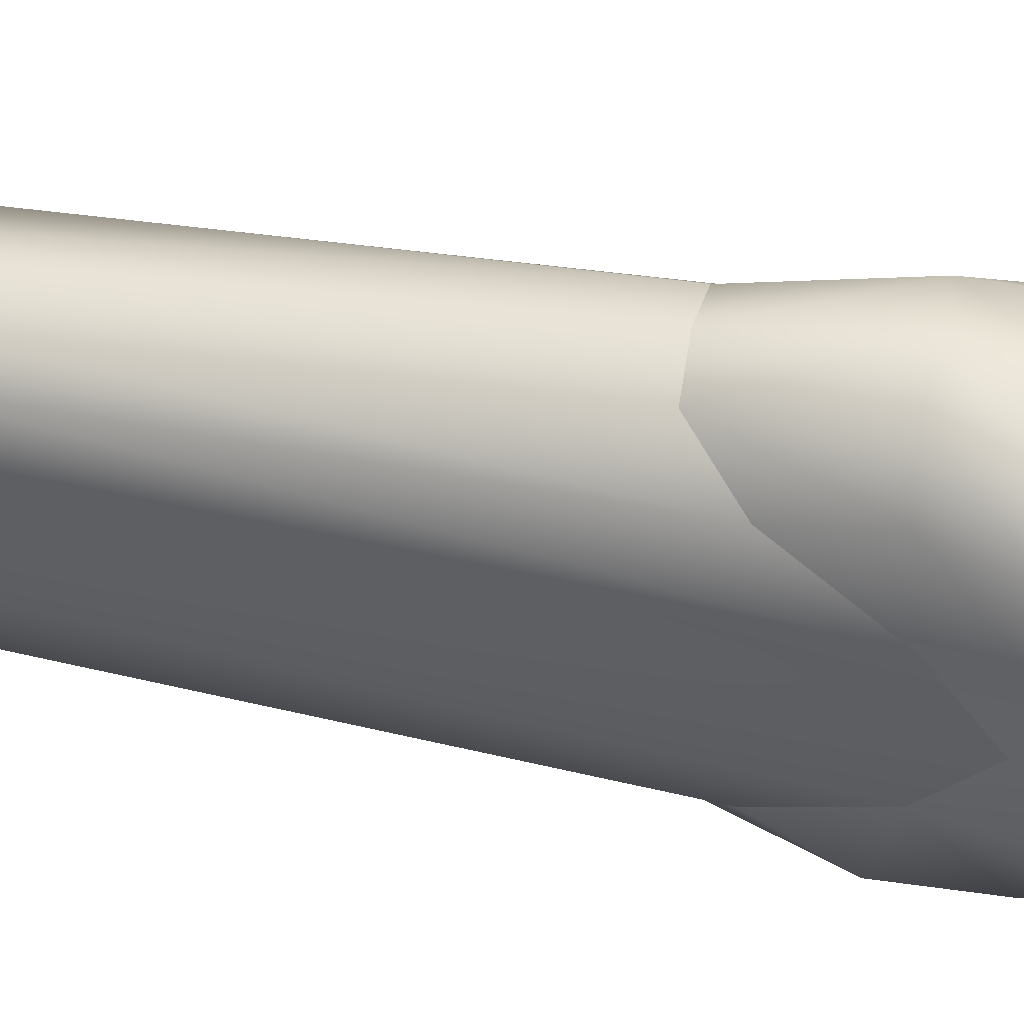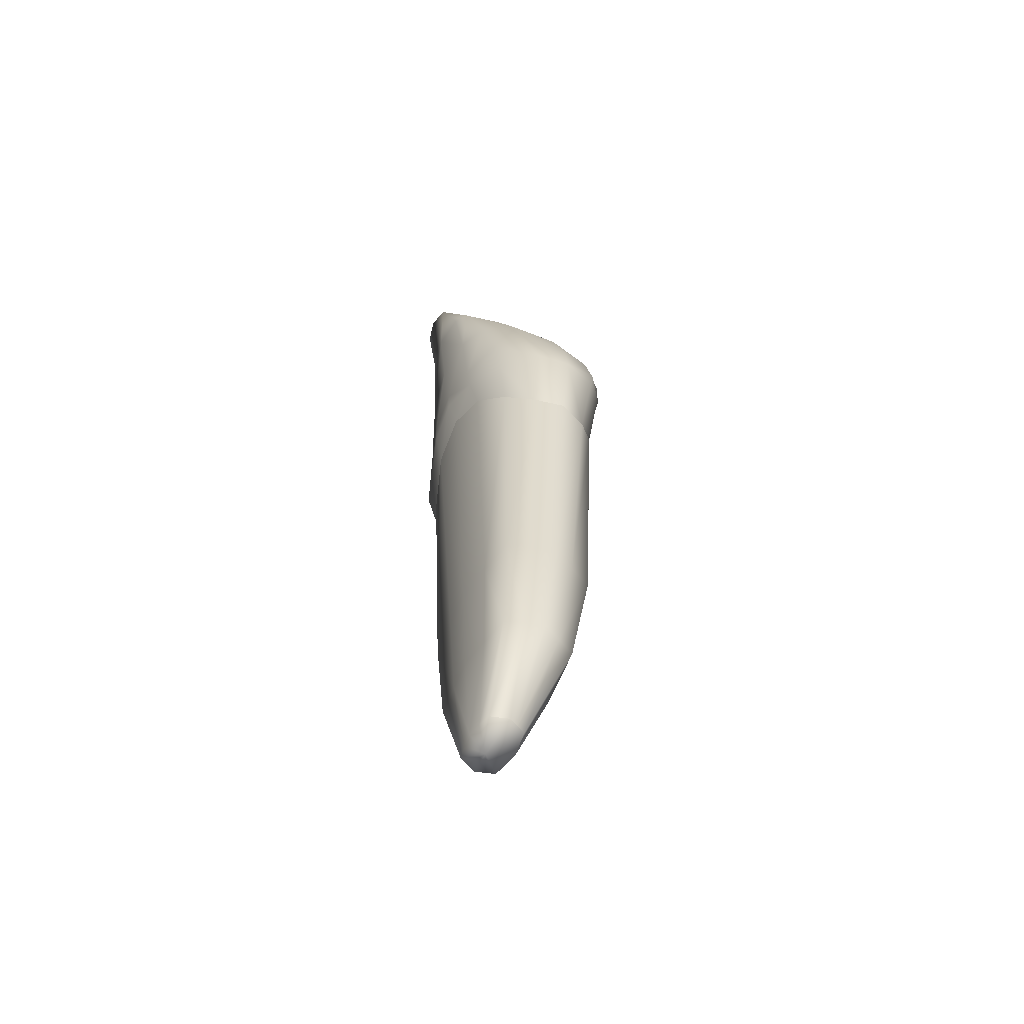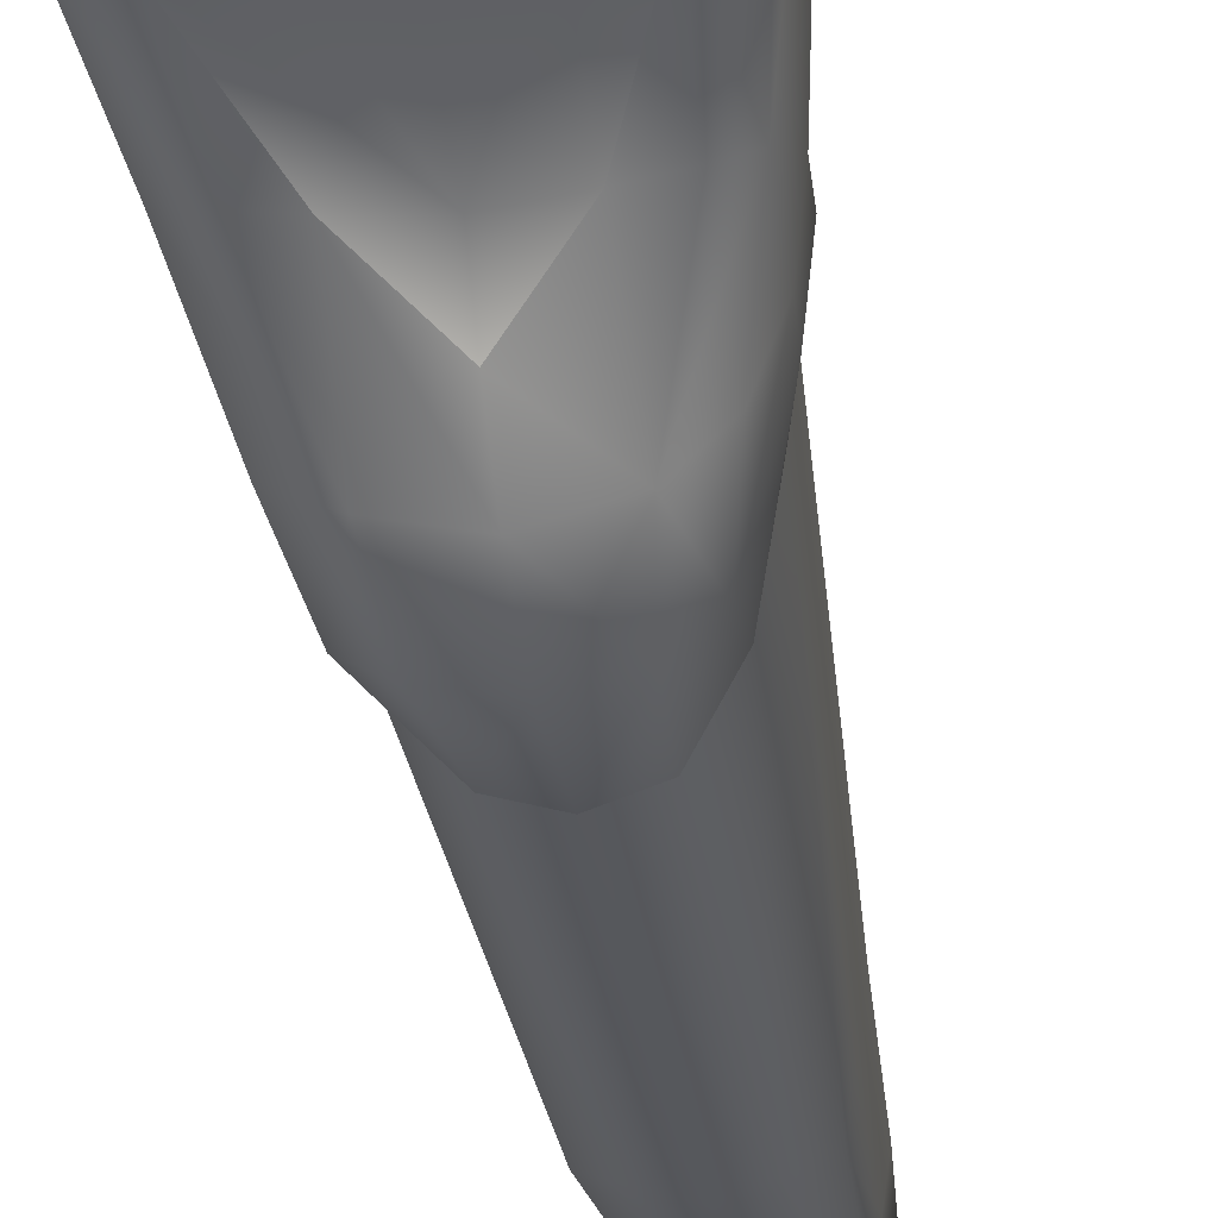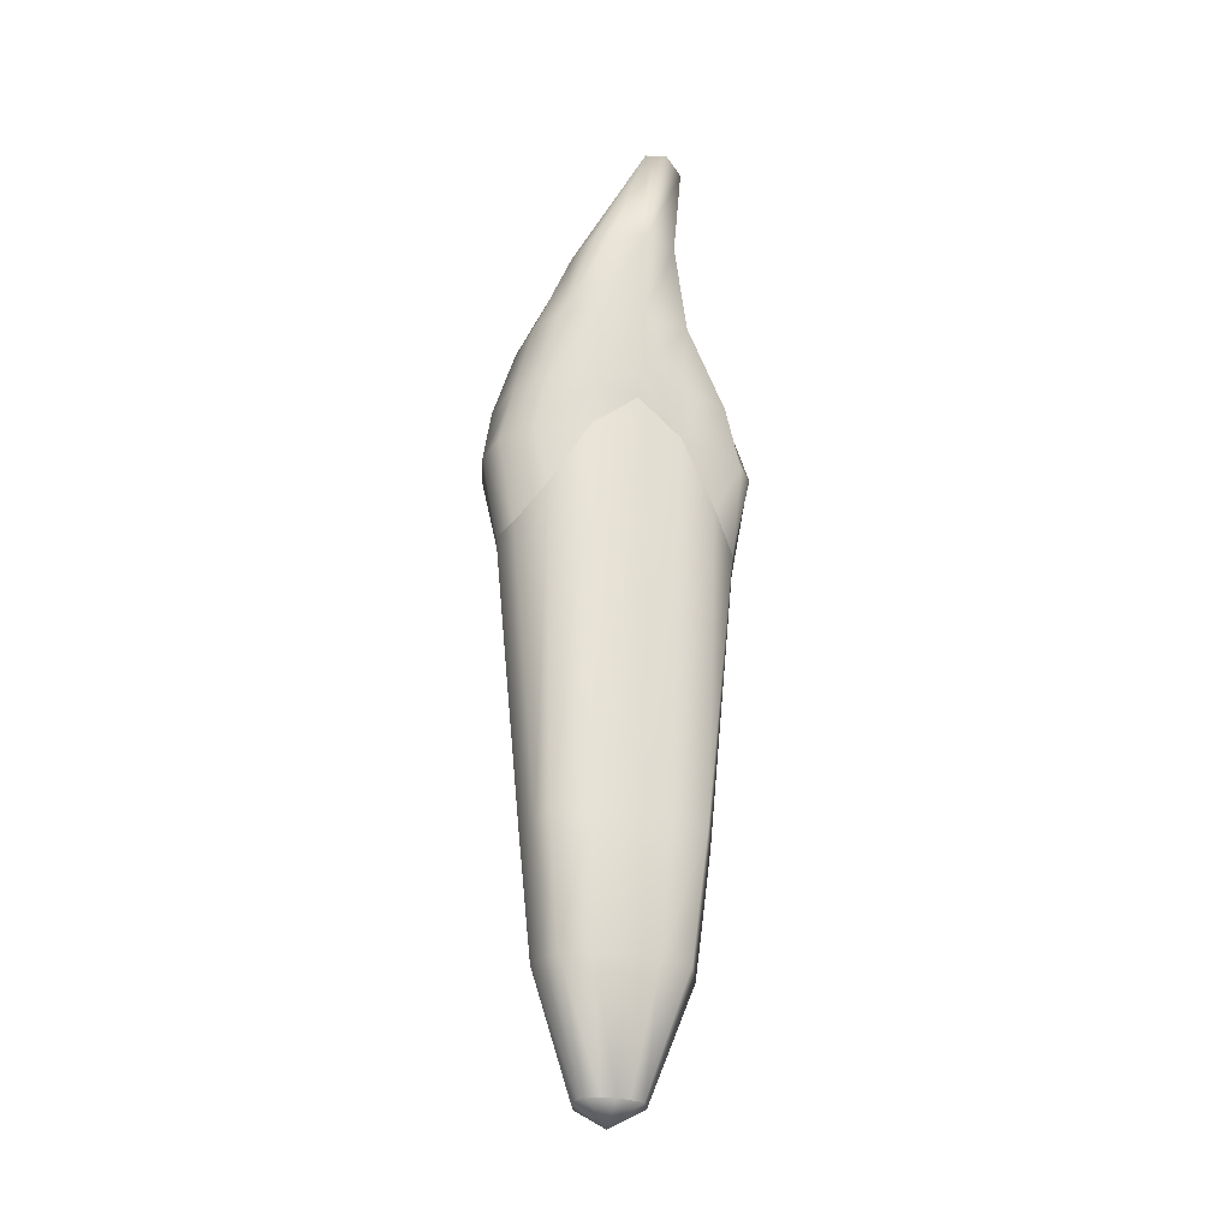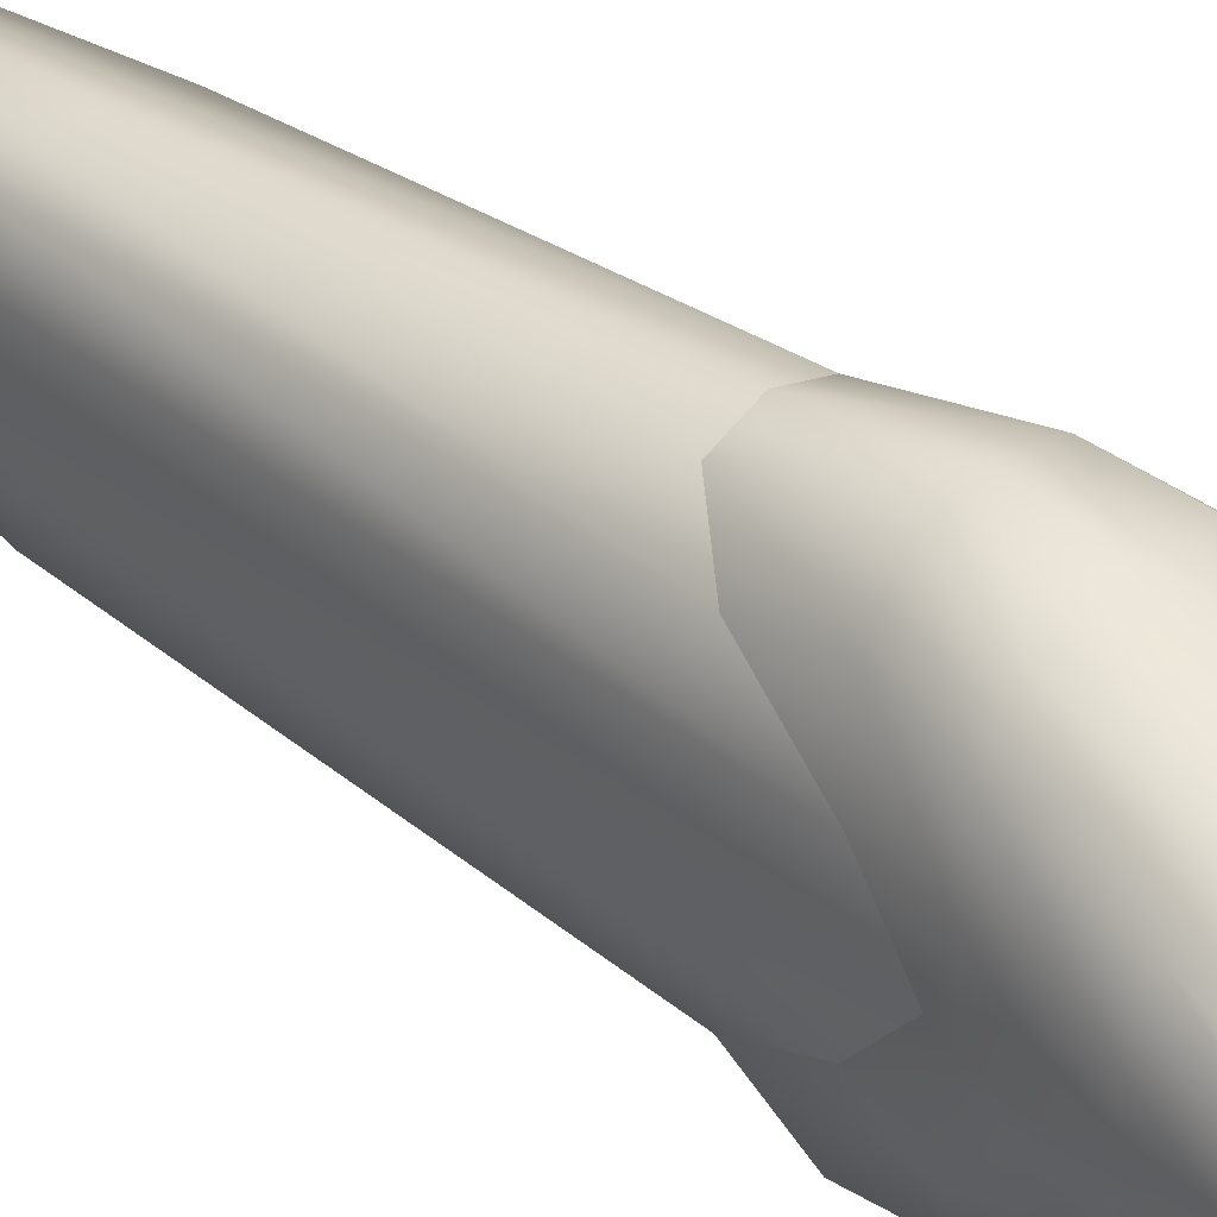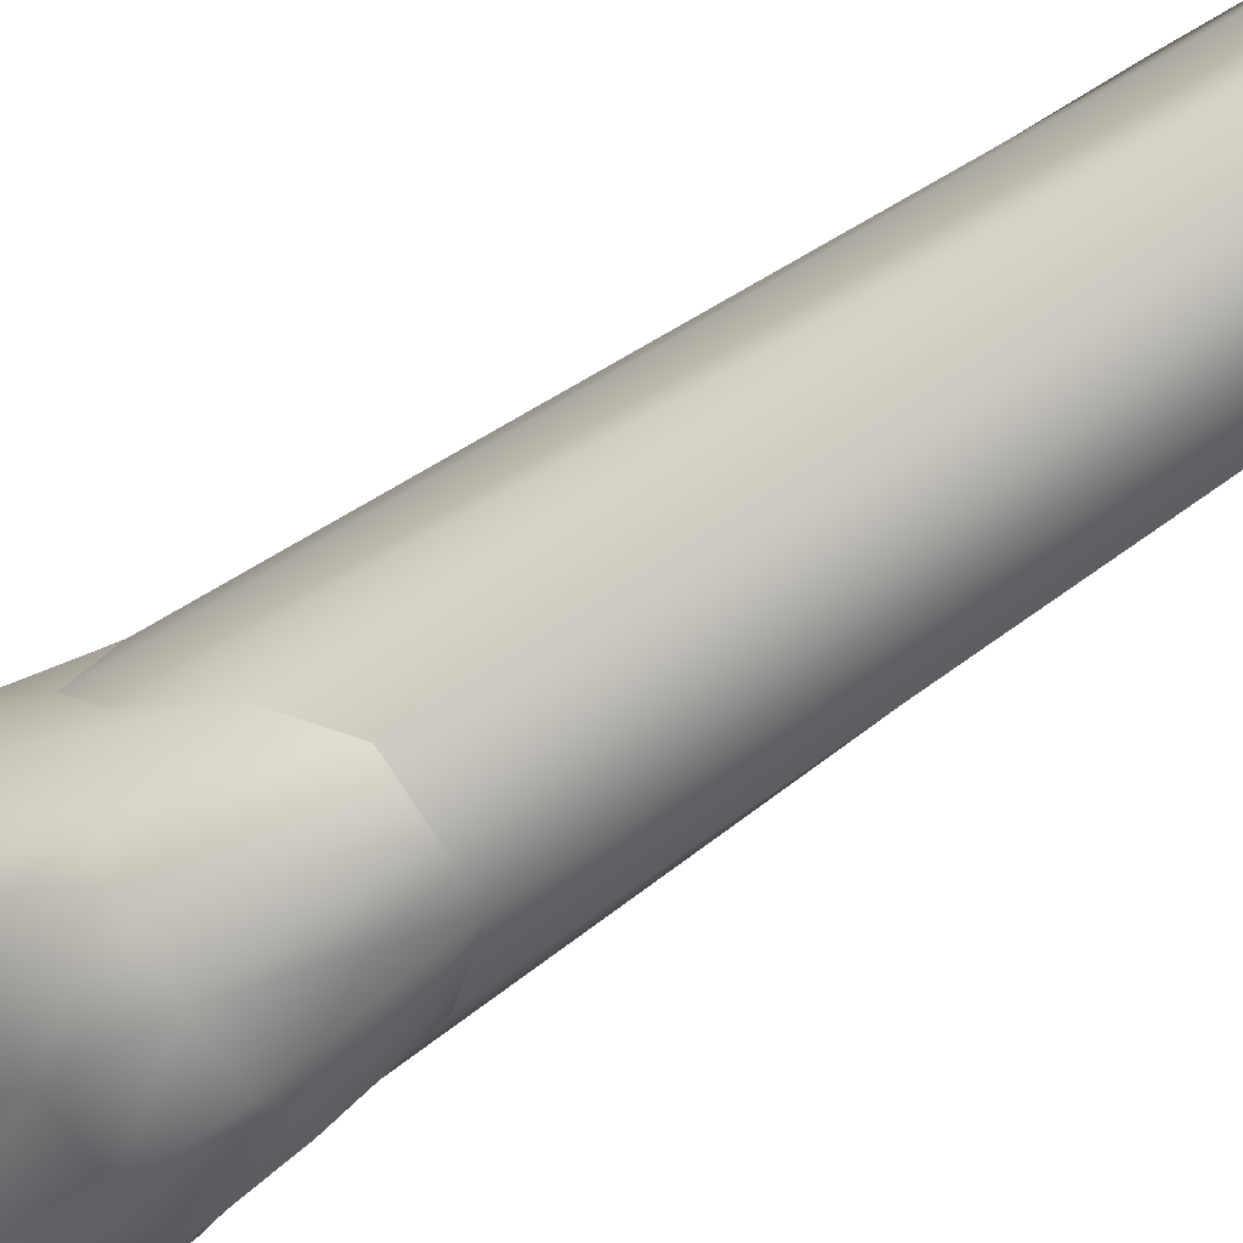
<metadata>
{"format":"obj","ext":"obj","renderer":"f3d","projection":"perspective","resolution":1024,"background":"white","views":[{"elev":49.4,"azim":102.0,"up":"+Z"},{"elev":-62.2,"azim":-29.8,"up":"+Y"},{"elev":-34.1,"azim":-171.7,"up":"+Z"},{"elev":-30.9,"azim":73.8,"up":"+Y"},{"elev":37.6,"azim":133.4,"up":"+Z"},{"elev":-76.7,"azim":-56.6,"up":"+Z"}]}
</metadata>
<code>
o cube1_Buildup.012
v -0.7 0 0
v -0.7 -3.5 -0
v 0.7 -3.5 -0
v 0.7 0 0
f 1 2 3 4
o cube1_Cementum.012
v -0.8695 -12.07 0.5805
v -0.6071 -12.48 -0.001576
v -0.4585 -12.07 0.7447
v -0.664 -12.07 0.6626
v -0.5474 -9.547 1.5
v -0.9683 -9.547 1.332
v -0.04747 -12.07 0.5805
v 0.06845 -12.07 -0.001576
v 0.01049 -12.07 0.2895
v 0.715 -9.547 1.332
v 0.2942 -9.547 1.5
v -0.253 -12.07 0.6626
v -0.8695 -12.07 -0.5837
v -0.9274 -12.07 -0.2926
v -1.061 -9.547 -0.6681
v -0.9683 -9.547 -1.335
v -0.04747 -12.07 -0.5837
v 0.715 -9.547 -1.335
v 0.8077 -9.547 -0.6681
v 0.01049 -12.07 -0.2926
v -1.286 0.6313 1.856
v -1.644 1.627 1.003
v -1.171 -6.746 0.8013
v -1.066 -6.746 1.604
v -0.1266 -9.547 1.669
v -0.9854 -12.07 -0.001576
v -0.9274 -12.07 0.2895
v -1.061 -9.547 0.665
v -1.154 -9.547 -0.001576
v 1.286 0.6996 1.856
v 0.6944 -0.02151 2.434
v 0.5322 -6.746 1.801
v 1.065 -6.746 1.604
v 0.9003 -9.547 -0.001576
v 0.8077 -9.547 0.665
v -1.286 0.6313 -1.859
v -0.6944 -0.02137 -2.438
v -0.5334 -6.746 -1.804
v -1.066 -6.746 -1.607
v -0.4585 -12.07 -0.7479
v -0.664 -12.07 -0.6658
v -0.5474 -9.547 -1.503
v -0.1266 -9.547 -1.672
v 0.2942 -9.547 -1.503
v -0.253 -12.07 -0.6658
v 1.286 0.6996 -1.859
v 1.644 2.164 -1.007
v 1.17 -6.746 -0.8045
v 1.065 -6.746 -1.607
v -1.4e-05 -0.05149 2.652
v -0.6944 -0.02137 2.434
v -0.5334 -6.746 1.801
v -0.000588 -6.746 1.998
v 1.753 2.975 -0.001575
v 1.644 2.164 1.003
v 1.17 -6.746 0.8013
v 1.274 -6.746 -0.001576
v -1.4e-05 -0.05149 -2.655
v -0.000588 -6.746 -2.001
v -1.753 2.05 -0.001575
v -1.275 -6.746 -0.001576
v -1.171 -6.746 -0.8045
v -1.644 1.627 -1.007
v 0.5322 -6.746 -1.804
v 0.6944 -0.02151 -2.438
f 5 6 7 8
f 5 8 9 10
f 11 6 12 13
f 11 14 15 16
f 17 18 19 20
f 21 22 23 24
f 25 26 27 28
f 7 6 11 16
f 7 29 9 8
f 30 31 32 33
f 30 33 19 18
f 34 35 36 37
f 12 6 21 24
f 12 38 39 13
f 40 41 42 43
f 44 45 46 47
f 44 47 48 49
f 50 51 52 53
f 54 55 56 57
f 58 59 60 61
f 62 63 42 41
f 64 65 27 26
f 28 56 55 25
f 28 10 9 56
f 43 66 67 40
f 43 20 19 66
f 37 36 15 14
f 37 60 59 34
f 53 52 23 22
f 53 68 69 50
f 63 47 46 42
f 65 33 32 27
f 57 36 35 54
f 57 56 9 29
f 61 52 51 58
f 61 60 39 38
f 67 66 65 64
f 31 30 6 5
f 13 39 14 11
f 45 44 6 17
f 16 15 29 7
f 18 17 6 30
f 24 23 38 12
f 49 21 6 44
f 49 48 22 21
f 69 68 63 62
f 42 46 20 43
f 27 32 10 28
f 66 19 33 65
f 68 48 47 63
f 10 32 31 5
f 20 46 45 17
f 14 39 60 37
f 22 48 68 53
f 29 15 36 57
f 38 23 52 61
o cube1_D.012
v -2.409 6.933 -0.001575
v -2.223 6.933 -0.7303
v -1.935 4.912 -1.076
v -2.219 4.912 -0.001575
v -1.549 3.177 -1.802
v -1.887 3.24 -0.9399
v -1.513 4.912 -1.171
v -0.9741 3.177 -2.339
v -2.022 3.451 -0.001575
v -2.513 9.412 -0.4933
v -2.424 8.987 -0.8502
v -1.647 6.932 -0.8754
v -0.9095 4.912 -1.277
v -1.64 7.96 -0.8628
f 70 71 72 73
f 74 75 72
f 72 76 77 74
f 73 72 75 78
f 79 80 71 70
f 81 76 72 71
f 82 77 76
f 71 80 83 81
f 76 81 82
o cube1_DF.003
v -2.409 6.933 -0.001575
v -2.356 6.933 0.7938
v -2.424 9.392 -0.01765
v -2.513 9.412 -0.4933
v -2.219 4.912 -0.001575
v -2.183 4.912 0.9938
v -1.728 3.177 1.993
v -1.068 3.177 2.59
v -1.129 4.912 2.19
v -1.898 4.912 1.708
v -2.022 3.451 -0.001575
v -1.958 3.24 0.9367
v -2.165 6.933 1.112
v -1.226 6.932 1.397
v -1.229 7.968 0.8613
f 84 85 86 87
f 84 88 89 85
f 90 91 92 93
f 94 95 89 88
f 85 96 86
f 93 89 95 90
f 89 93 96 85
f 92 97 96 93
f 98 86 96 97
o cube1_Enamel2.012
v -1.286 0.6313 -1.859
v -1.644 1.627 -1.007
v -1.859 2.586 -0.9422
v -1.303 1.821 -2.36
v 1.286 0.6996 -1.859
v 1.361 1.821 -2.463
v 1.644 2.164 -1.007
v -1.4e-05 -0.05149 -2.655
v -0.6944 -0.02137 -2.438
v -0.8184 1.935 -2.844
v 8.4e-05 1.935 -3.02
v 1.607 3.177 -2.042
v 1.876 3.24 -0.9399
v 0.000154 3.177 -2.594
v -0.9741 3.177 -2.339
v -1.887 3.24 -0.9399
v -1.549 3.177 -1.802
v -2.003 2.822 -0.001575
v -2.022 3.451 -0.001575
v 1.966 3.451 -0.001575
v 1.753 2.975 -0.001575
v 0.6944 -0.02151 -2.438
v 0.9744 3.177 -2.339
v 0.8186 1.935 -2.844
v -1.753 2.05 -0.001575
f 99 100 101 102
f 103 104 105
f 106 107 108 109
f 110 111 105 104
f 112 109 108 113
f 114 115 102 101
f 114 101 116 117
f 105 111 118 119
f 107 102 108
f 120 104 103
f 121 122 109 112
f 113 108 102 115
f 102 107 99
f 109 122 120 106
f 116 101 100 123
f 104 122 121 110
f 122 104 120
o cube1_EnamelF.006
v -1.286 0.6313 1.856
v -0.6944 -0.02137 2.434
v -1.521 1.993 2.013
v 1.286 0.6996 1.856
v 1.34 1.993 2.185
v 0.6944 -0.02151 2.434
v 1.753 2.975 -0.001575
v 1.966 3.451 -0.001575
v 1.771 3.24 0.9367
v 1.644 2.164 1.003
v -1.753 2.05 -0.001575
v -1.644 1.627 1.003
v -1.859 2.586 0.9391
v -2.003 2.822 -0.001575
v -2.022 3.451 -0.001575
v -1.958 3.24 0.9367
v 1.595 3.177 1.993
v -1.728 3.177 1.993
f 124 125 126
f 127 128 129
f 130 131 132 133
f 134 135 136 137
f 138 137 136 139
f 133 128 127
f 126 136 135 124
f 128 133 132 140
f 136 126 141 139
o cube1_F.003
v 0.00038 6.932 1.484
v 0.000264 4.911 2.347
v 1.13 4.911 2.19
v 1.227 6.932 1.397
v -1.226 6.932 1.397
v -1.129 4.912 2.19
v 0.000456 7.968 0.9392
v -1.229 7.968 0.8613
v 0.000154 3.177 2.845
v -1.068 3.177 2.59
v 1.068 3.177 2.59
v 1.23 7.968 0.8613
f 142 143 144 145
f 142 146 147 143
f 142 148 149 146
f 150 143 147 151
f 150 152 144 143
f 145 153 148 142
o cube1_I.003
v 0.000506 8.987 -0.8502
v 0.8455 8.987 -0.8502
v 0.8743 7.96 -0.7904
v 0.000443 7.96 -0.7959
v 0.000531 9.412 -0.4933
v 0.8455 9.412 -0.4933
v -2.513 9.412 -0.4933
v -1.67 9.412 -0.4933
v -1.634 8.987 -0.8502
v -2.424 8.987 -0.8502
v 2.425 8.987 -0.8502
v 1.635 8.987 -0.8502
v 1.671 9.412 -0.4933
v 2.514 9.412 -0.4933
v 1.641 7.96 -0.8628
v -0.8444 8.987 -0.8502
v -0.8444 9.412 -0.4933
v -0.8735 7.96 -0.7904
v -1.64 7.96 -0.8628
f 154 155 156 157
f 154 158 159 155
f 160 161 162 163
f 164 165 166 167
f 164 168 165
f 169 170 158 154
f 169 162 161 170
f 169 171 172 162
f 159 166 165 155
f 162 172 163
f 165 168 156 155
f 157 171 169 154
o cube1_IF.003
v 0.000533 9.392 -0.01765
v -0.8444 9.392 -0.01765
v -1.229 7.968 0.8613
v 0.000456 7.968 0.9392
v 0.000531 9.412 -0.4933
v -0.8444 9.412 -0.4933
v 2.514 9.412 -0.4933
v 1.671 9.412 -0.4933
v 1.635 9.392 -0.01765
v 2.425 9.392 -0.01765
v -2.424 9.392 -0.01765
v -1.634 9.392 -0.01765
v -1.67 9.412 -0.4933
v -2.513 9.412 -0.4933
v 0.8455 9.392 -0.01765
v 0.8455 9.412 -0.4933
v 1.23 7.968 0.8613
f 173 174 175 176
f 173 177 178 174
f 179 180 181 182
f 183 184 185 186
f 183 175 184
f 187 188 177 173
f 187 181 180 188
f 187 189 181
f 178 185 184 174
f 184 175 174
f 181 189 182
f 176 189 187 173
o cube1_L.012
v 0.00038 6.932 -0.7416
v 0.000443 7.96 -0.7959
v 0.8743 7.96 -0.7904
v 0.9032 6.932 -0.7306
v 0.000154 3.177 -2.594
v 0.000209 4.044 -1.92
v 0.91 4.911 -1.277
v 0.9744 3.177 -2.339
v 0.000264 4.706 -1.222
v -0.9025 6.932 -0.7306
v -0.9095 4.912 -1.277
v 1.647 6.932 -0.8754
v -1.647 6.932 -0.8754
v -1.64 7.96 -0.8628
v -0.8735 7.96 -0.7904
v 1.641 7.96 -0.8628
v -0.9741 3.177 -2.339
f 190 191 192 193
f 194 195 196 197
f 198 199 190
f 198 195 200
f 201 196 198 193
f 202 203 204 199
f 199 198 200 202
f 199 204 191 190
f 193 198 190
f 193 192 205 201
f 206 200 195 194
f 196 195 198
o cube1_M.012
v 2.444 6.932 -0.001575
v 2.223 6.932 -0.7303
v 2.425 8.987 -0.8502
v 2.514 9.412 -0.4933
v 1.966 3.451 -0.001575
v 1.876 3.24 -0.9399
v 1.993 4.911 -1.076
v 2.128 4.911 -0.001575
v 1.607 3.177 -2.042
v 1.647 6.932 -0.8754
v 1.641 7.96 -0.8628
v 0.9744 3.177 -2.339
v 1.514 4.911 -1.171
v 0.91 4.911 -1.277
f 207 208 209 210
f 211 212 213 214
f 213 212 215
f 214 213 208 207
f 216 217 209 208
f 218 219 213 215
f 220 216 219
f 220 219 218
f 219 216 208 213
o cube1_MF.003
v 2.444 6.932 -0.001575
v 2.357 6.932 0.7595
v 2.115 4.911 0.9137
v 2.128 4.911 -0.001575
v 2.514 9.412 -0.4933
v 2.425 9.392 -0.01765
v 1.595 3.177 1.993
v 1.828 4.911 1.708
v 1.13 4.911 2.19
v 1.068 3.177 2.59
v 1.771 3.24 0.9367
v 2.166 6.932 1.112
v 1.227 6.932 1.397
v 1.966 3.451 -0.001575
v 1.23 7.968 0.8613
f 221 222 223 224
f 221 225 226 222
f 227 228 229 230
f 227 231 223 228
f 222 232 228 223
f 228 232 233 229
f 224 223 231 234
f 226 232 222
f 233 232 226 235
o cube1_V.012
v -1.4e-05 -0.05149 2.652
v 8.4e-05 1.935 3.016
v -0.8184 1.935 2.841
v -0.6944 -0.02137 2.434
v 1.595 3.177 1.993
v 1.068 3.177 2.59
v 0.8186 1.935 2.841
v 1.34 1.993 2.185
v -1.728 3.177 1.993
v -1.521 1.993 2.013
v -1.068 3.177 2.59
v 0.000154 3.177 2.845
v 0.6944 -0.02151 2.434
f 236 237 238 239
f 240 241 242 243
f 244 245 238 246
f 247 246 238 237
f 248 243 242
f 248 242 237 236
f 237 242 241 247
f 238 245 239
o cube1_default.012
v 0.7 0 0
v 0.7 -3.5 -0
v -0.7 -3.5 -0
v -0.7 0 0
f 249 250 251 252

</code>
